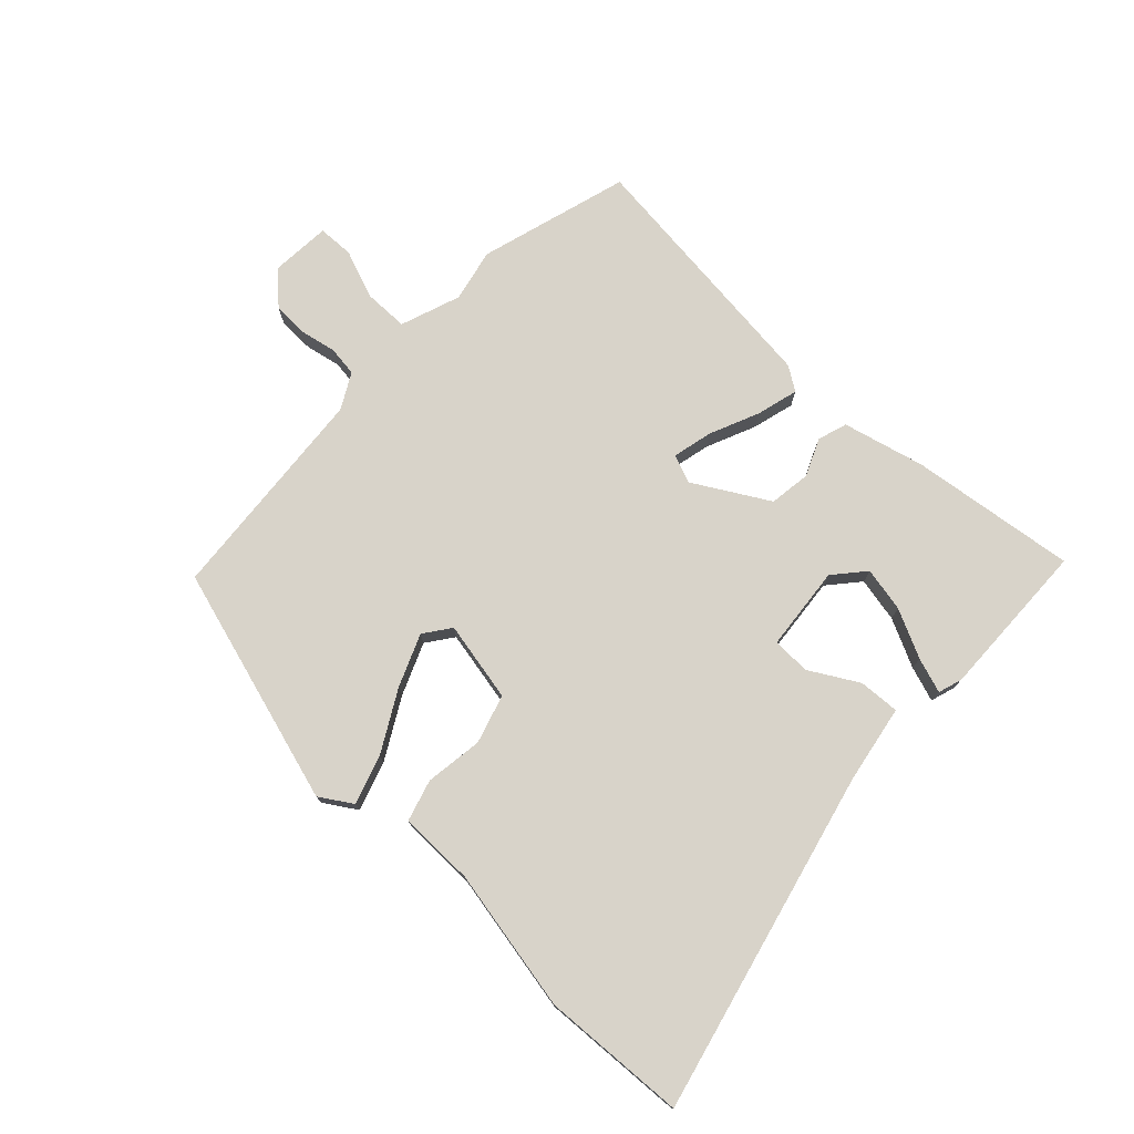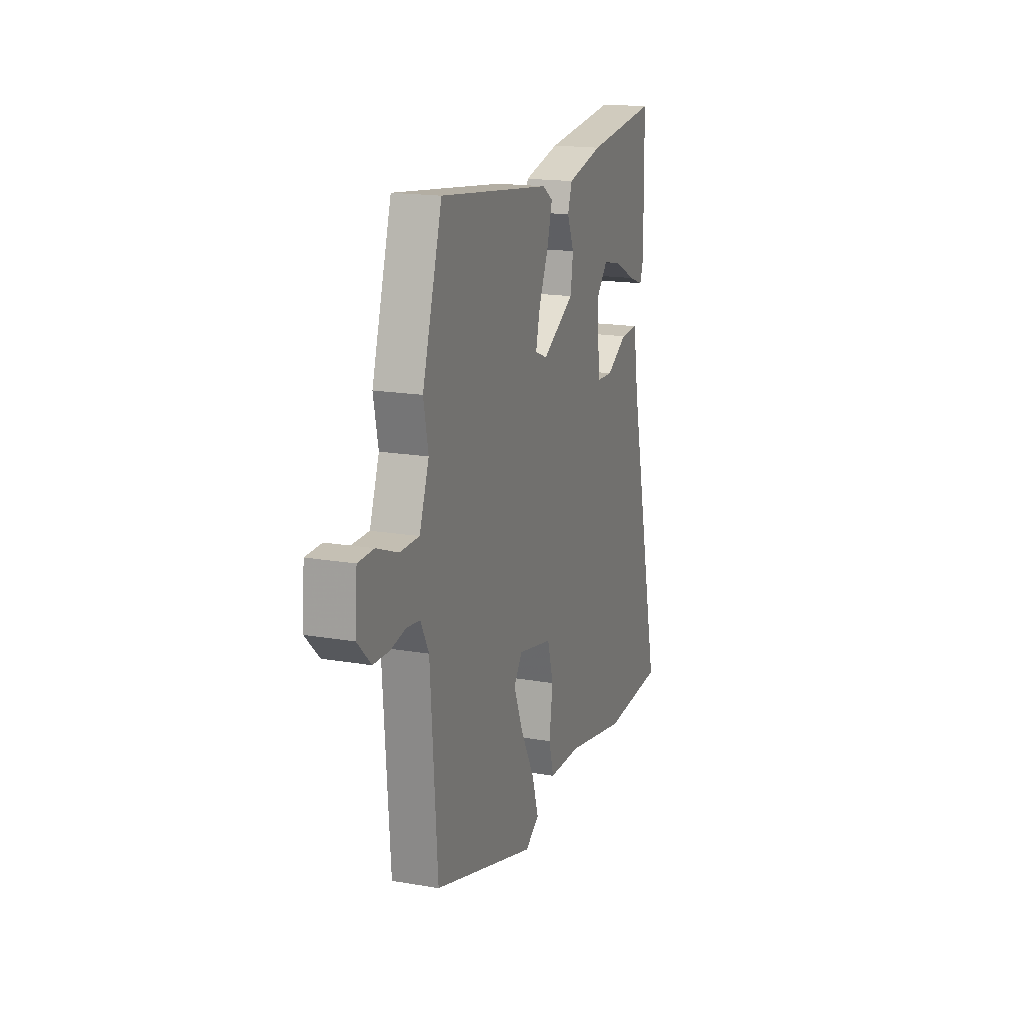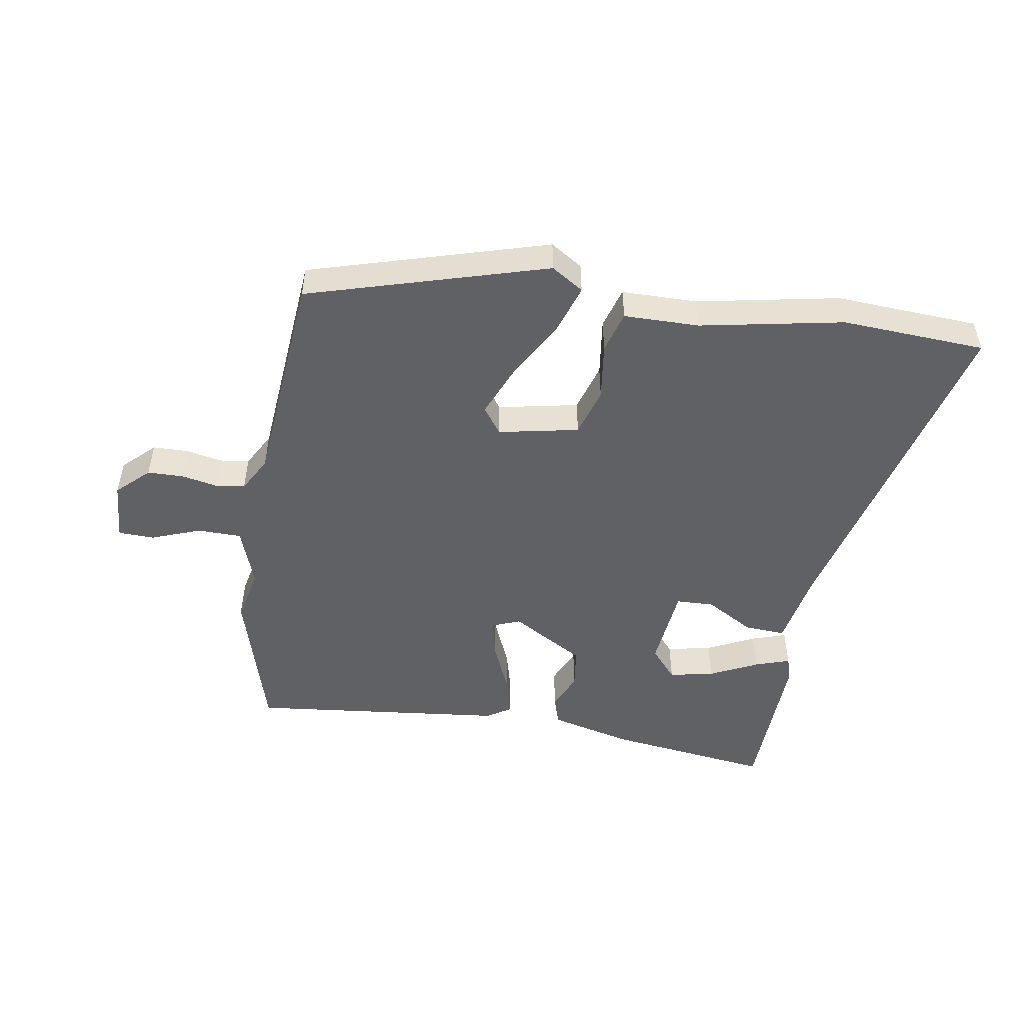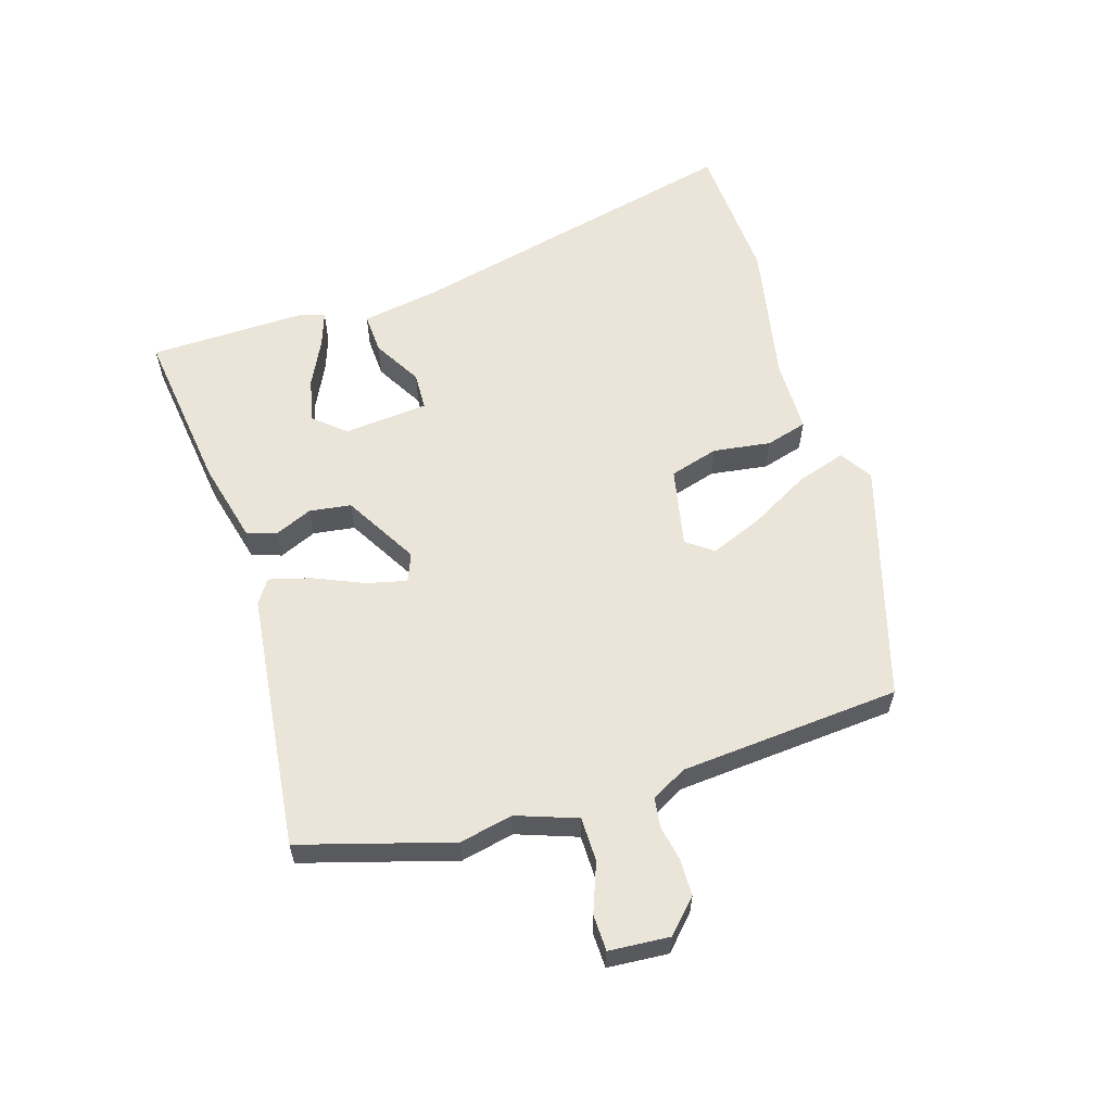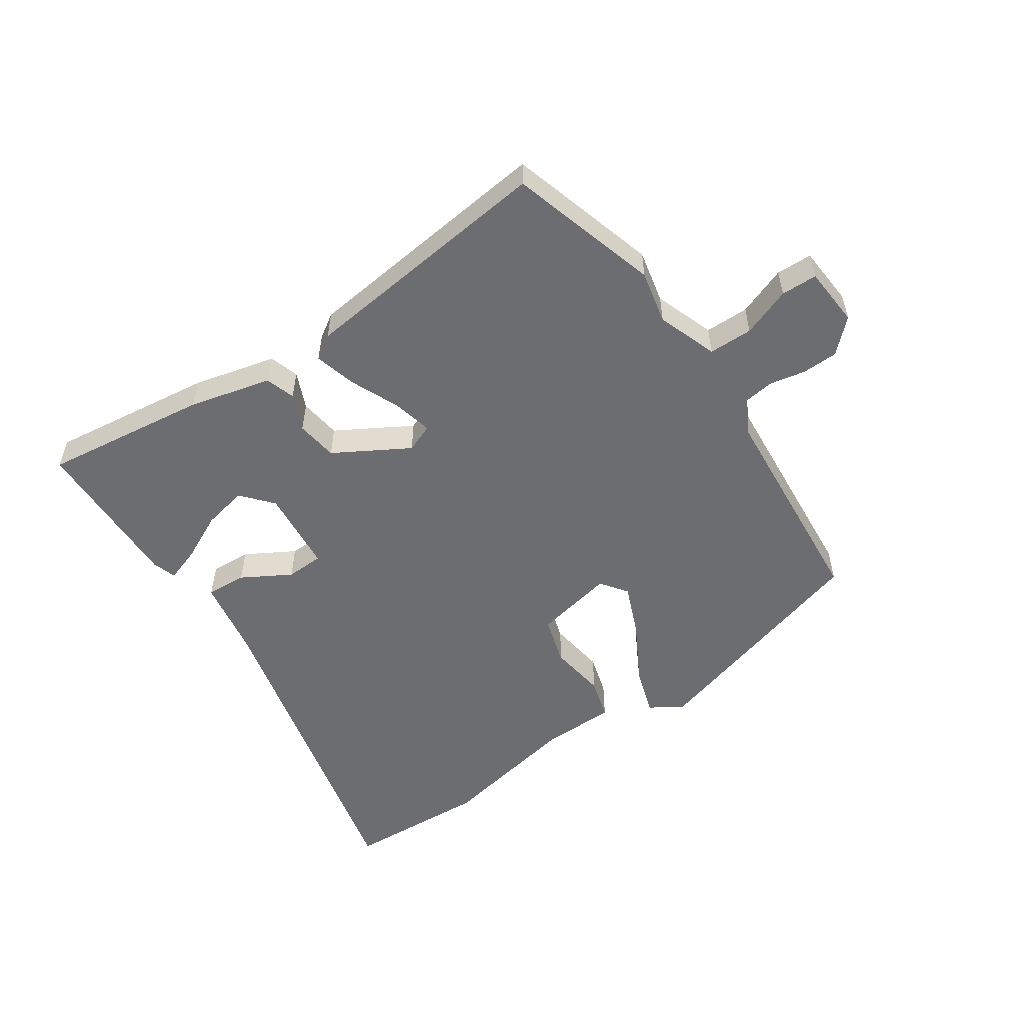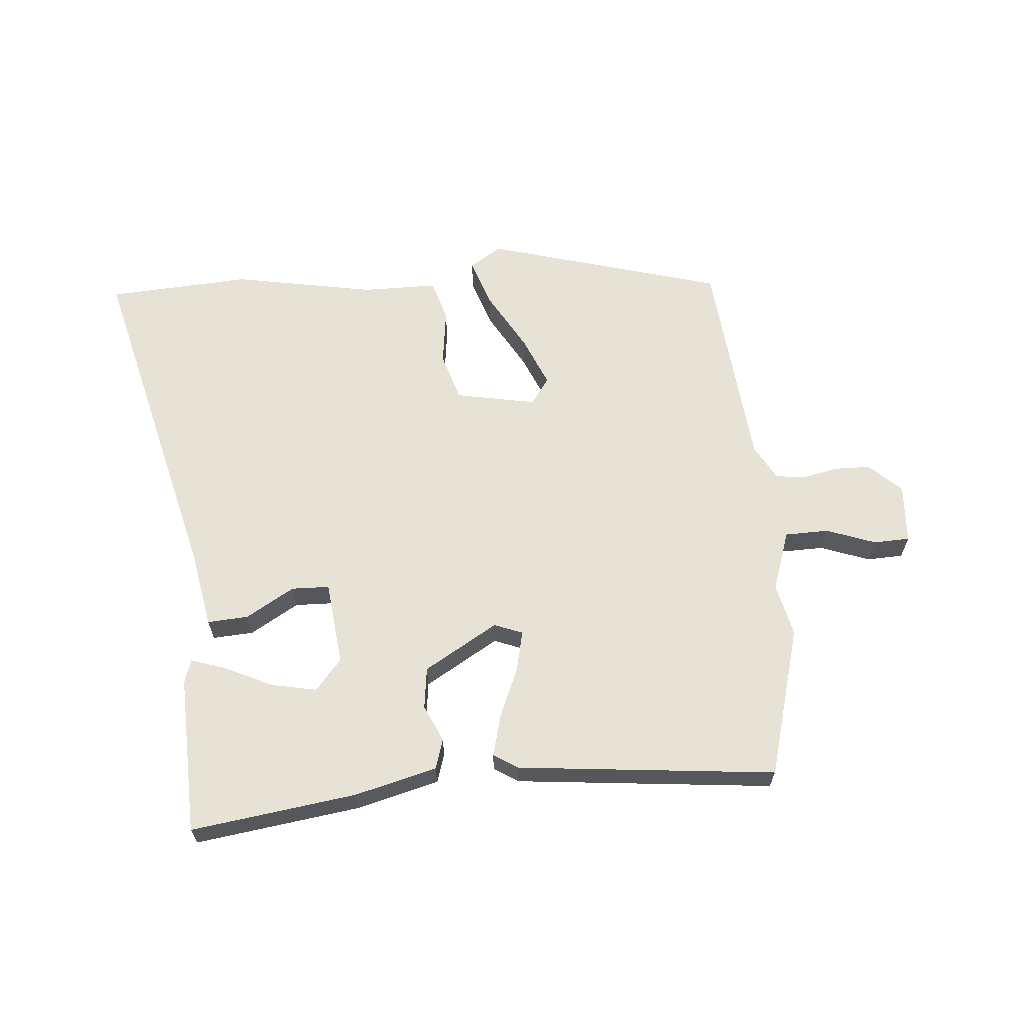
<metadata>
{"format":"obj","ext":"obj","renderer":"f3d","projection":"perspective","resolution":1024,"background":"white","views":[{"elev":75.8,"azim":-137.2,"up":"+Y"},{"elev":17.4,"azim":108.9,"up":"+Z"},{"elev":-49.7,"azim":169.9,"up":"+Y"},{"elev":58.7,"azim":72.3,"up":"+Y"},{"elev":-54.0,"azim":33.7,"up":"+Y"},{"elev":63.4,"azim":-5.9,"up":"+Y"}]}
</metadata>
<code>
v -0.48 0.07 0.556
v -0.209 0.07 0.524
v -0.074 0.07 0.492
v -0.058 0.07 0.444
v -0.084 0.07 0.383
v -0.074 0.07 0.315
v 0.048 0.07 0.246
v 0.094 0.07 0.265
v 0.078 0.07 0.33
v 0.042 0.07 0.411
v 0.023 0.07 0.479
v 0.062 0.07 0.505
v 0.483 0.07 0.557
v 0.557 0.07 0.312
v 0.539 0.07 0.225
v 0.575 0.07 0.127
v 0.647 0.07 0.127
v 0.727 0.07 0.158
v 0.786 0.07 0.157
v 0.794 0.07 0.059
v 0.743 0.07 0.009
v 0.684 0.07 0.007
v 0.626 0.07 0.018
v 0.577 0.07 0.011
v 0.546 0.07 -0.047
v 0.52 0.07 -0.406
v 0.132 0.07 -0.525
v 0.079 0.07 -0.492
v 0.104 0.07 -0.412
v 0.158 0.07 -0.313
v 0.192 0.07 -0.228
v 0.16 0.07 -0.185
v 0.029 0.07 -0.213
v 0.006 0.07 -0.293
v 0.02 0.07 -0.387
v 0.001 0.07 -0.455
v -0.122 0.07 -0.458
v -0.355 0.07 -0.506
v -0.59 0.07 -0.496
v -0.461 0.07 0.063
v -0.44 0.07 0.19
v -0.373 0.07 0.187
v -0.293 0.07 0.142
v -0.231 0.07 0.145
v -0.219 0.07 0.283
v -0.263 0.07 0.333
v -0.336 0.07 0.317
v -0.414 0.07 0.278
v -0.471 0.07 0.258
v -0.484 0.07 0.297
v -0.48 0 0.556
v -0.209 0 0.524
v -0.074 0 0.492
v -0.058 0 0.444
v -0.084 0 0.383
v -0.074 0 0.315
v 0.048 0 0.246
v 0.094 0 0.265
v 0.078 0 0.33
v 0.042 0 0.411
v 0.023 0 0.479
v 0.062 0 0.505
v 0.483 0 0.557
v 0.557 0 0.312
v 0.539 0 0.225
v 0.575 0 0.127
v 0.647 0 0.127
v 0.727 0 0.158
v 0.786 0 0.157
v 0.794 0 0.059
v 0.743 0 0.009
v 0.684 0 0.007
v 0.626 0 0.018
v 0.577 0 0.011
v 0.546 0 -0.047
v 0.52 0 -0.406
v 0.132 0 -0.525
v 0.079 0 -0.492
v 0.104 0 -0.412
v 0.158 0 -0.313
v 0.192 0 -0.228
v 0.16 0 -0.185
v 0.029 0 -0.213
v 0.006 0 -0.293
v 0.02 0 -0.387
v 0.001 0 -0.455
v -0.122 0 -0.458
v -0.355 0 -0.506
v -0.59 0 -0.496
v -0.461 0 0.063
v -0.44 0 0.19
v -0.373 0 0.187
v -0.293 0 0.142
v -0.231 0 0.145
v -0.219 0 0.283
v -0.263 0 0.333
v -0.336 0 0.317
v -0.414 0 0.278
v -0.471 0 0.258
v -0.484 0 0.297
f 47 48 49 50
f 46 47 50 1
f 40 41 42 43
f 40 43 44
f 37 38 39 40
f 37 40 44
f 34 35 36 37
f 33 34 37 44
f 32 33 44 45
f 27 28 29 30
f 25 26 27 30
f 24 25 30 31
f 20 21 22 23
f 20 23 24
f 17 18 19 20
f 16 17 20 24
f 15 16 24 31
f 9 10 11 12
f 8 9 12 13
f 2 3 4 5
f 46 1 2 5
f 45 46 5 6
f 14 15 31 32
f 8 13 14 32
f 7 8 32
f 6 7 32 45
f 100 99 98 97
f 51 100 97 96
f 93 92 91 90
f 94 93 90
f 90 89 88 87
f 94 90 87
f 87 86 85 84
f 94 87 84 83
f 95 94 83 82
f 80 79 78 77
f 80 77 76 75
f 81 80 75 74
f 73 72 71 70
f 74 73 70
f 70 69 68 67
f 74 70 67 66
f 81 74 66 65
f 62 61 60 59
f 63 62 59 58
f 55 54 53 52
f 55 52 51 96
f 56 55 96 95
f 82 81 65 64
f 82 64 63 58
f 82 58 57
f 95 82 57 56
f 1 51 52 2
f 2 52 53 3
f 3 53 54 4
f 4 54 55 5
f 5 55 56 6
f 6 56 57 7
f 7 57 58 8
f 8 58 59 9
f 9 59 60 10
f 10 60 61 11
f 11 61 62 12
f 12 62 63 13
f 13 63 64 14
f 14 64 65 15
f 15 65 66 16
f 16 66 67 17
f 17 67 68 18
f 18 68 69 19
f 19 69 70 20
f 20 70 71 21
f 21 71 72 22
f 22 72 73 23
f 23 73 74 24
f 24 74 75 25
f 25 75 76 26
f 26 76 77 27
f 27 77 78 28
f 28 78 79 29
f 29 79 80 30
f 30 80 81 31
f 31 81 82 32
f 32 82 83 33
f 33 83 84 34
f 34 84 85 35
f 35 85 86 36
f 36 86 87 37
f 37 87 88 38
f 38 88 89 39
f 39 89 90 40
f 40 90 91 41
f 41 91 92 42
f 42 92 93 43
f 43 93 94 44
f 44 94 95 45
f 45 95 96 46
f 46 96 97 47
f 47 97 98 48
f 48 98 99 49
f 49 99 100 50
f 50 100 51 1

</code>
